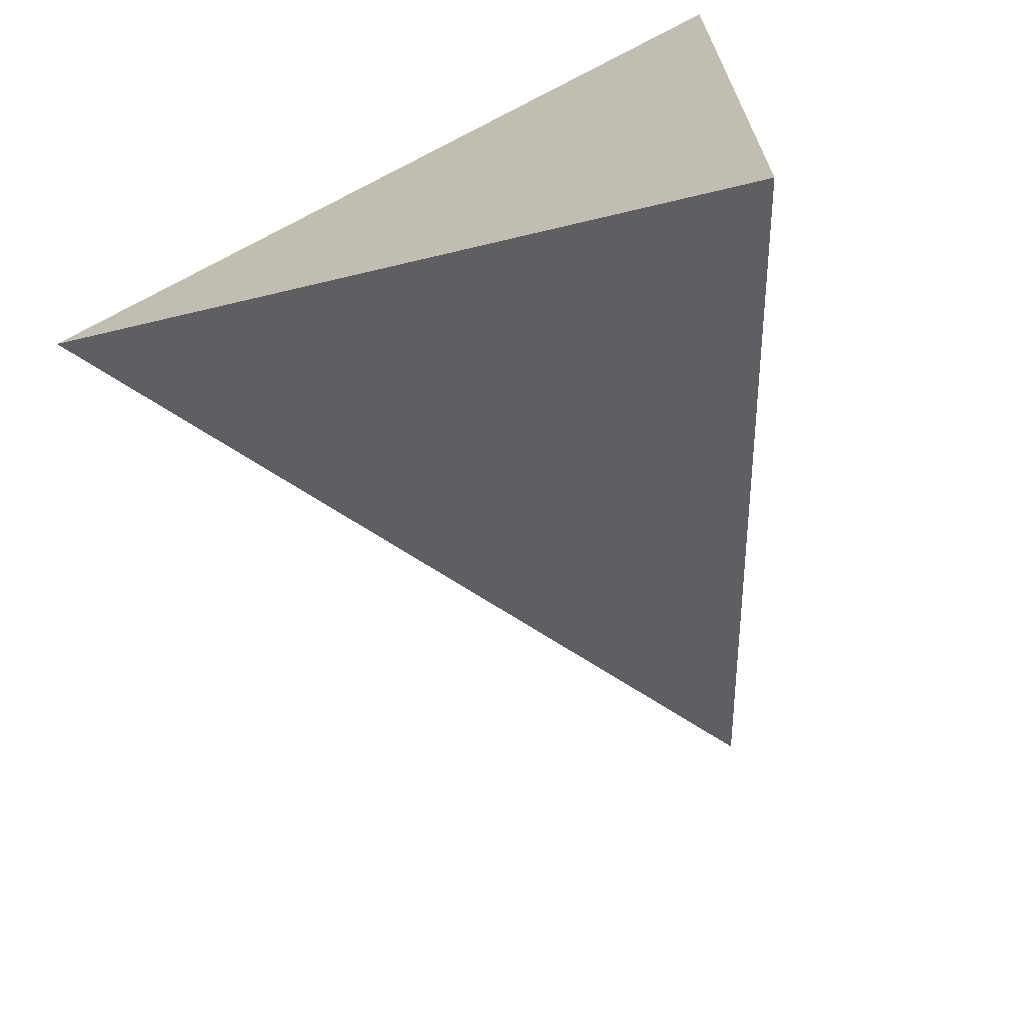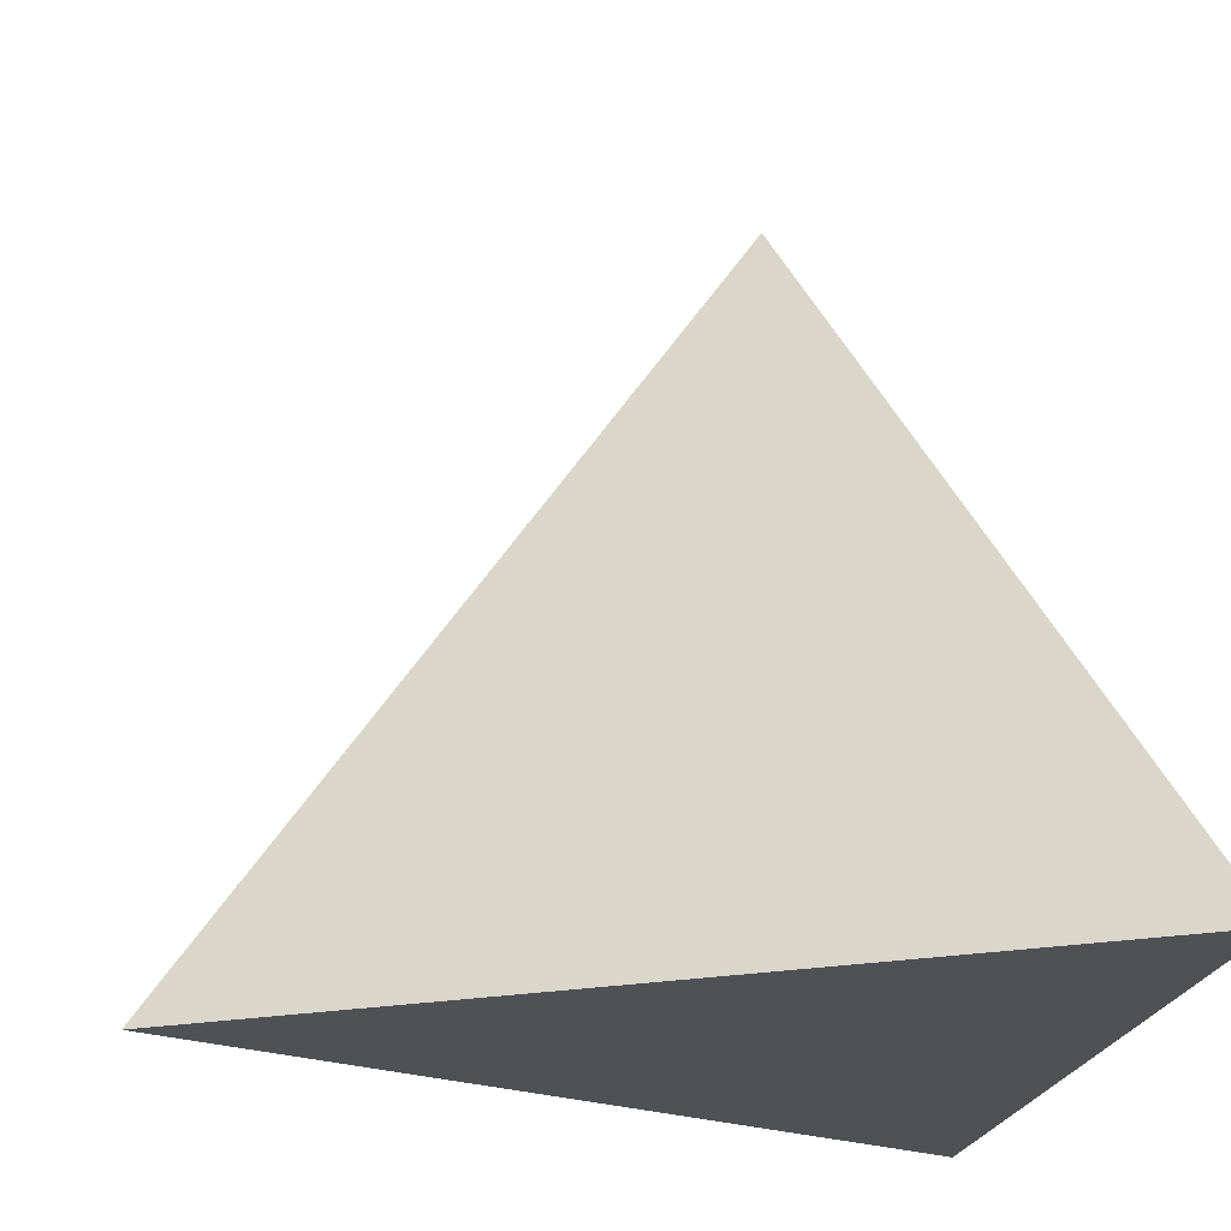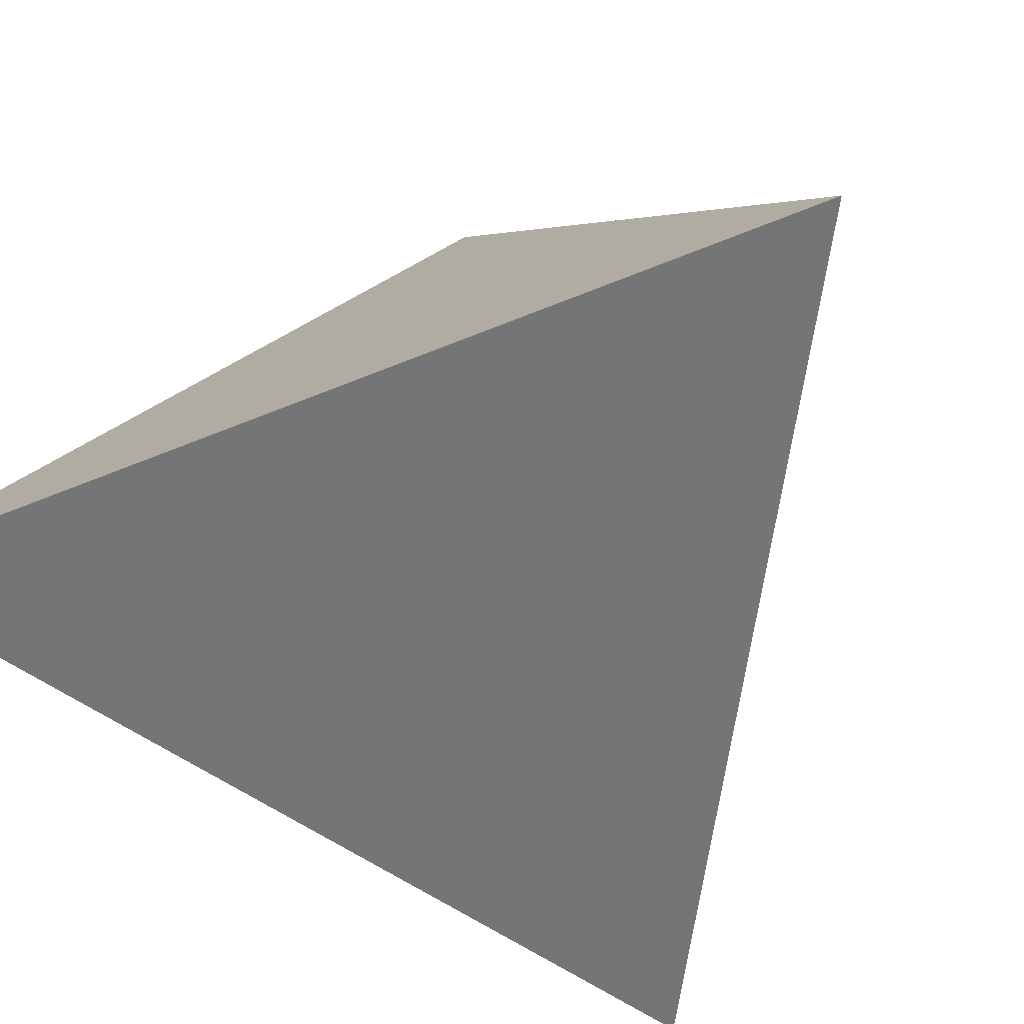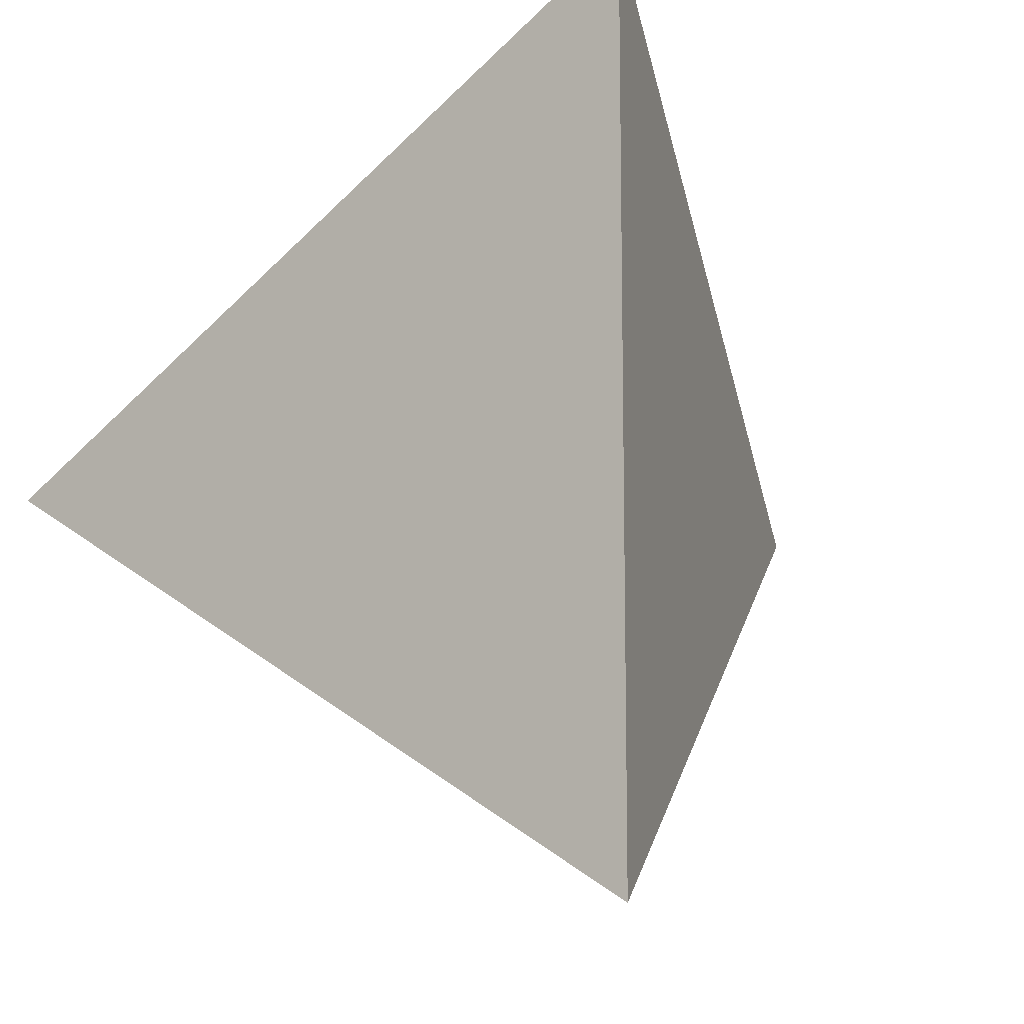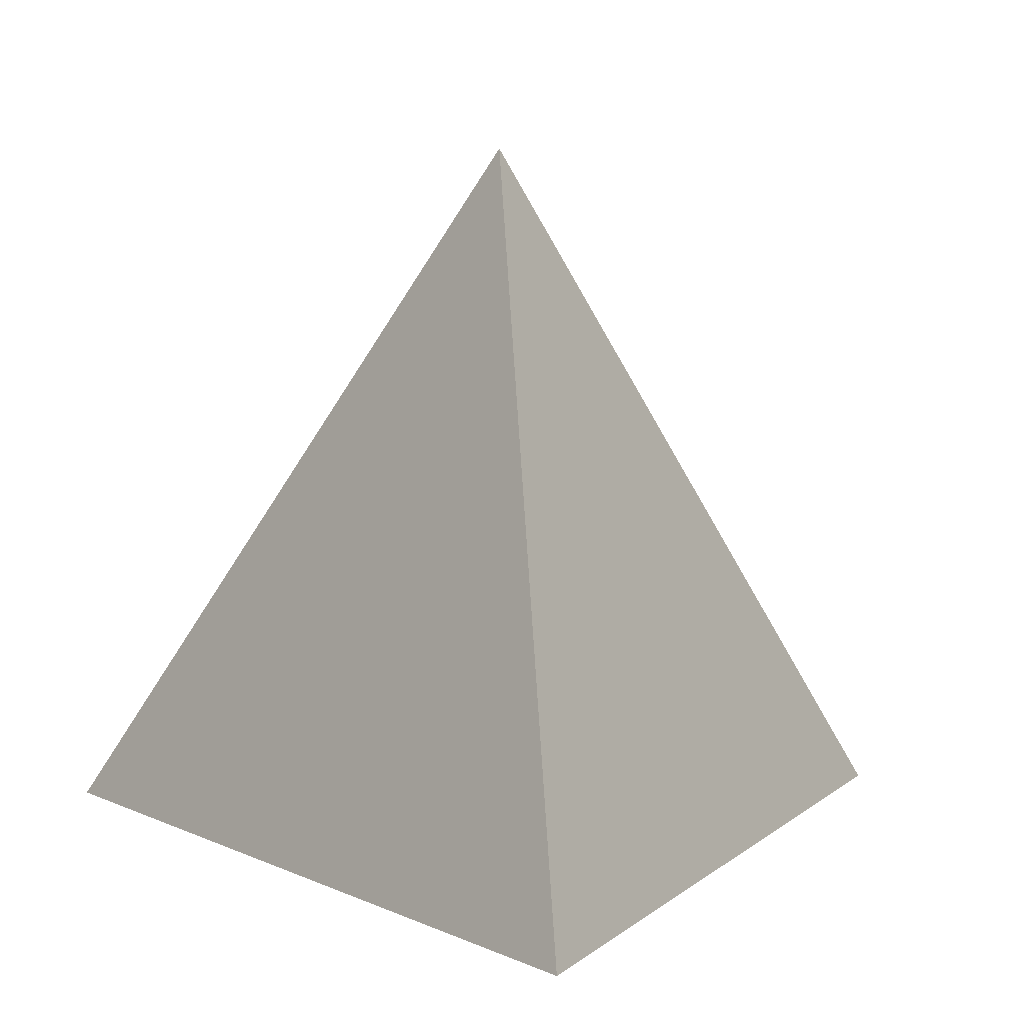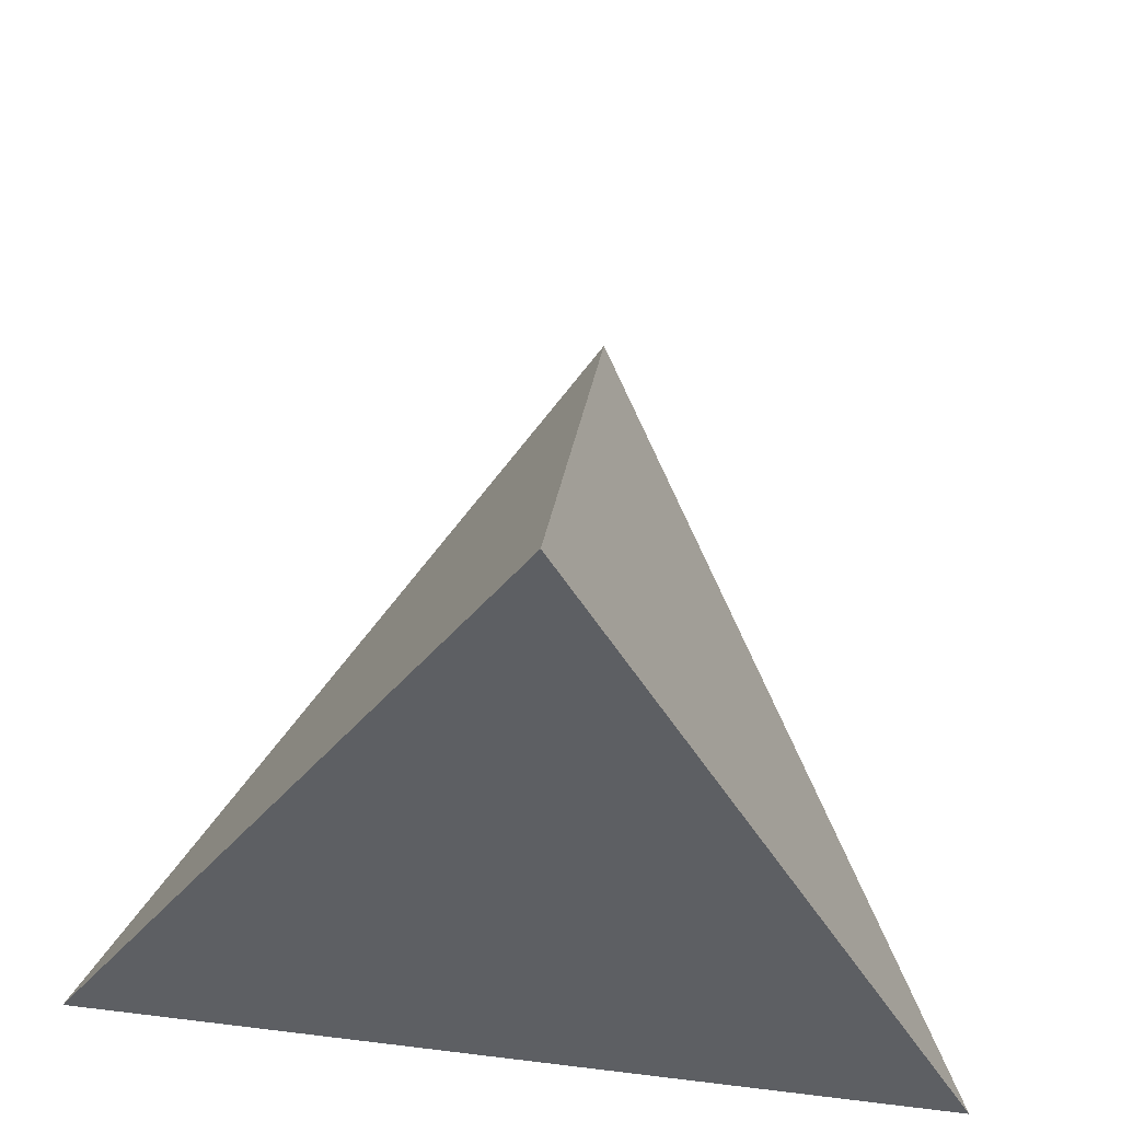
<metadata>
{"format":"obj","ext":"obj","renderer":"f3d","projection":"perspective","resolution":1024,"background":"white","views":[{"elev":-69.4,"azim":-158.5,"up":"+Y"},{"elev":-19.6,"azim":171.4,"up":"+Z"},{"elev":-56.5,"azim":-66.5,"up":"+Z"},{"elev":-11.2,"azim":-143.9,"up":"+Y"},{"elev":6.7,"azim":84.2,"up":"+Z"},{"elev":69.1,"azim":-83.1,"up":"+Z"}]}
</metadata>
<code>
o Object.1
v -21.43 -24.74 0.000219
v -21.42 24.74 0.00045
v 21.43 -0.004056 0
v -7.141 -0.001498 40
f 1 2 3
f 1 3 4
f 2 4 3
f 1 4 2

</code>
